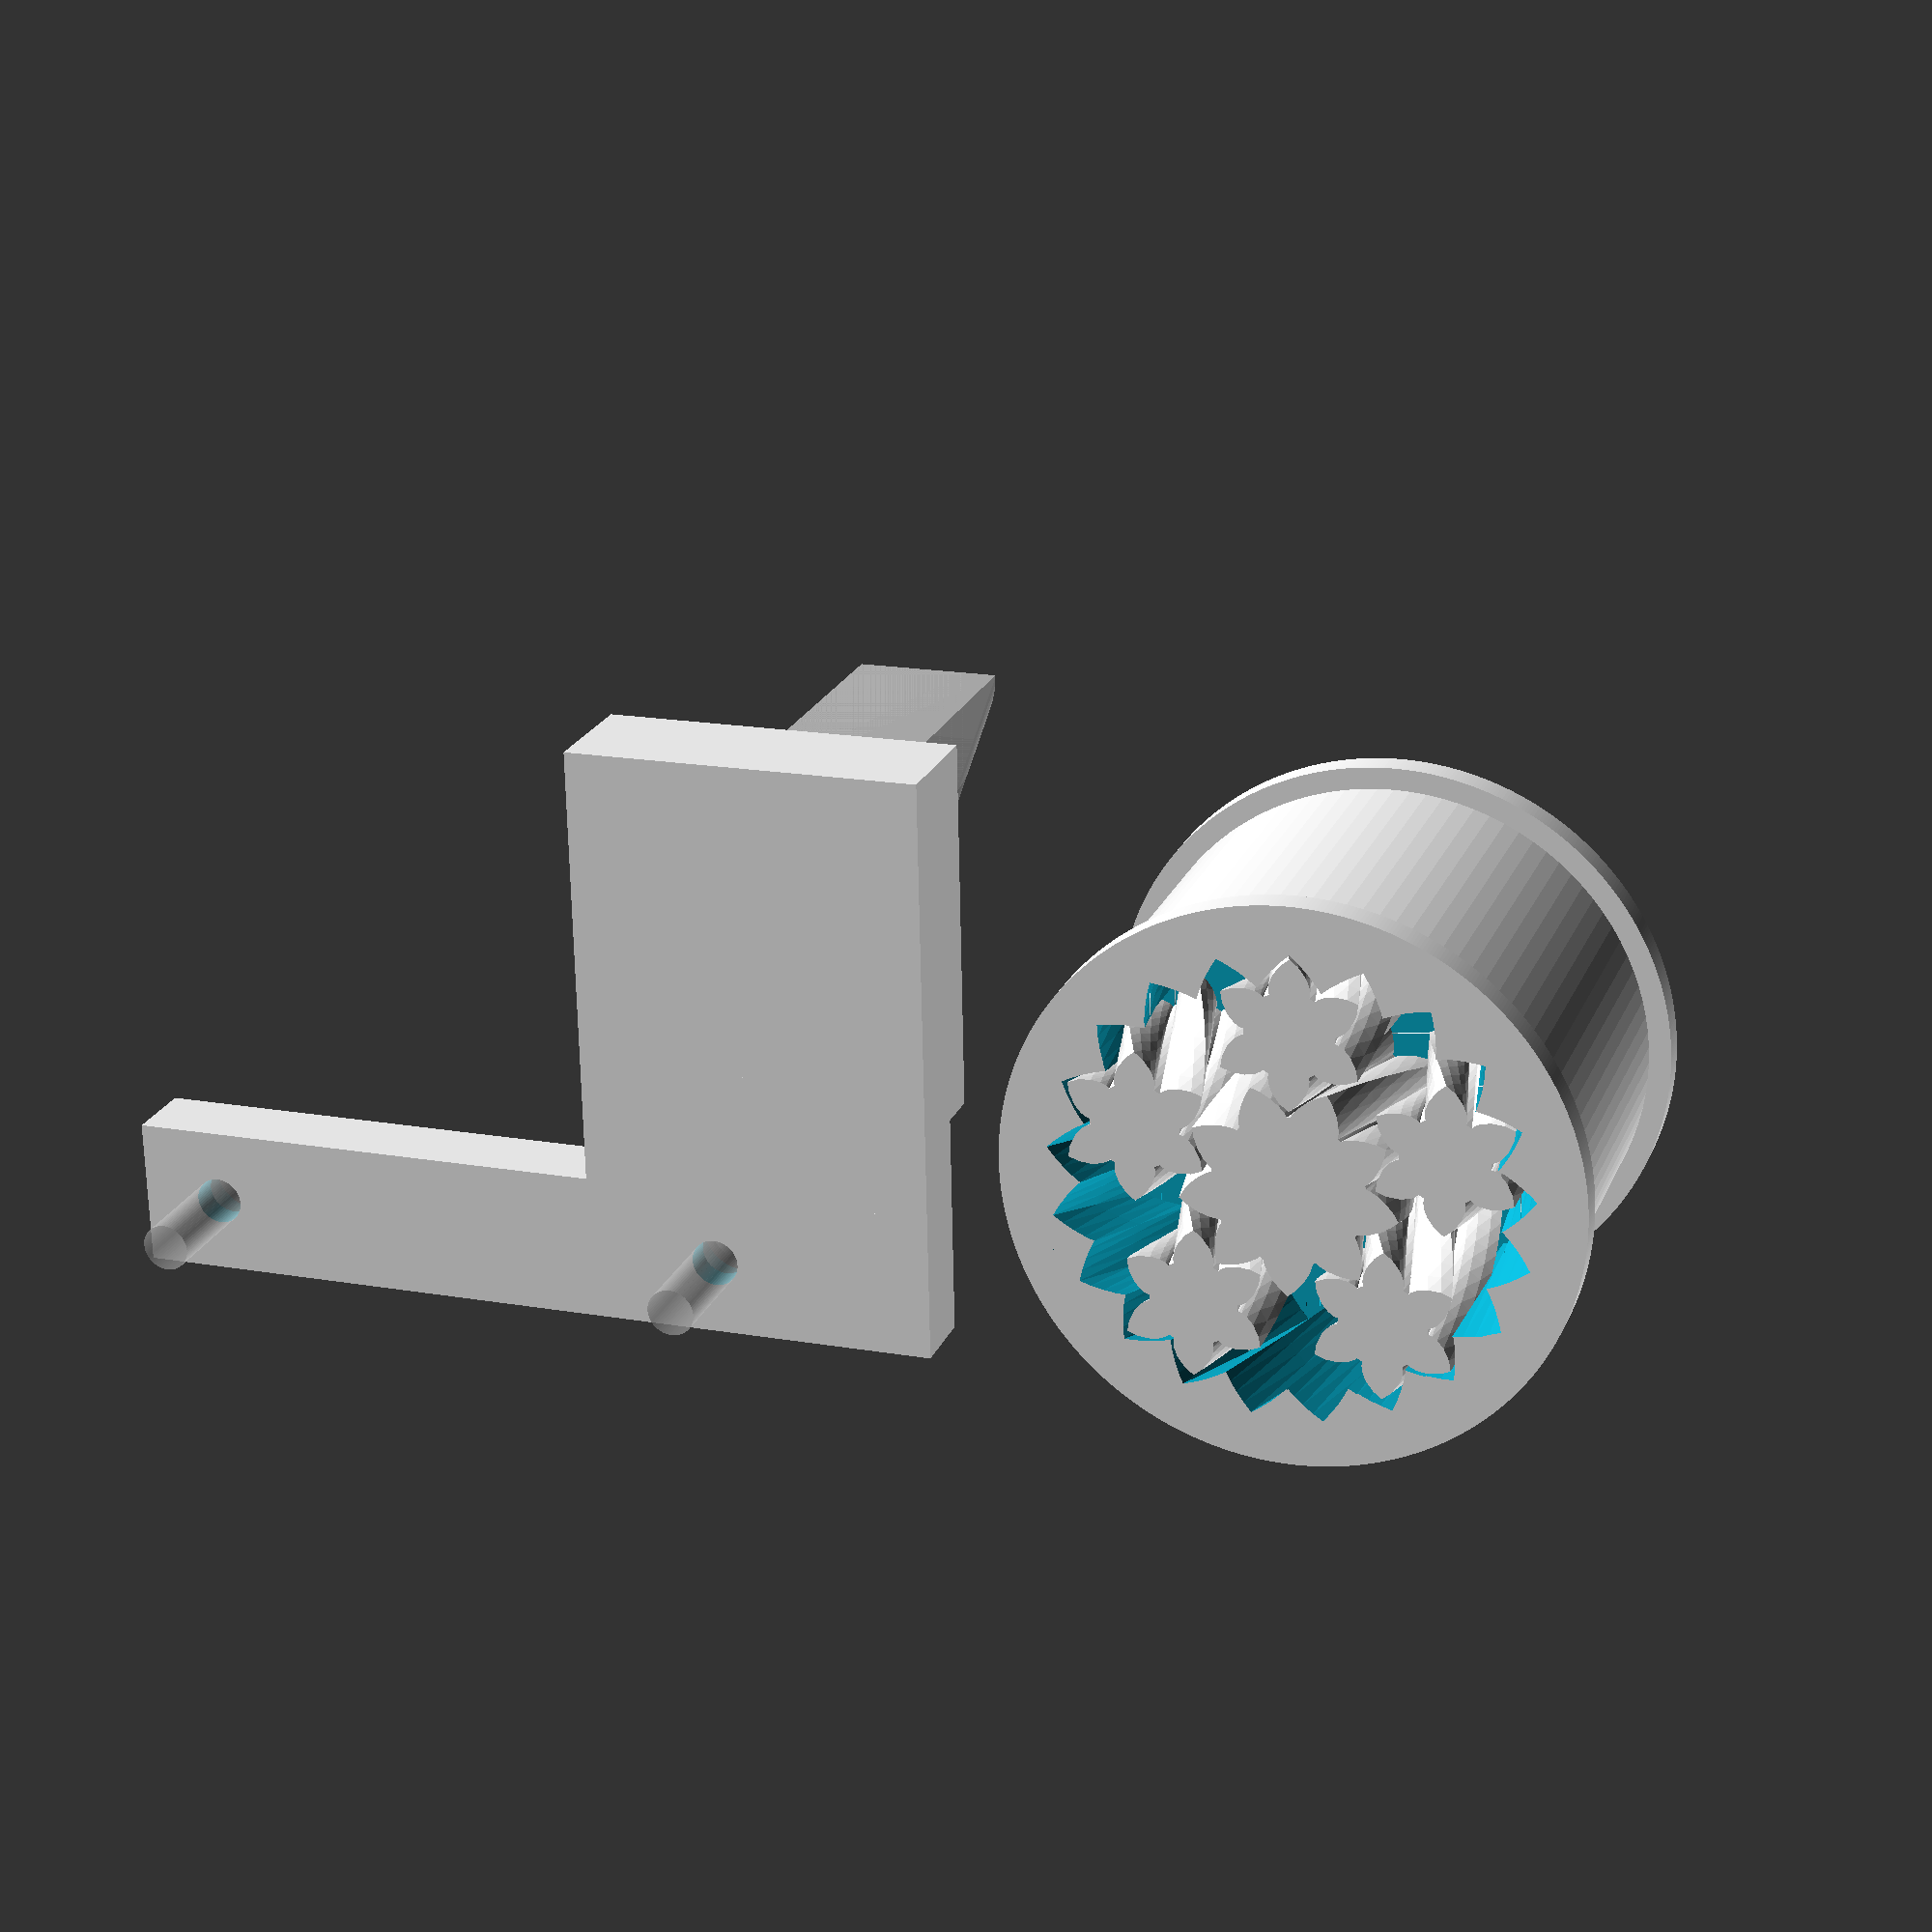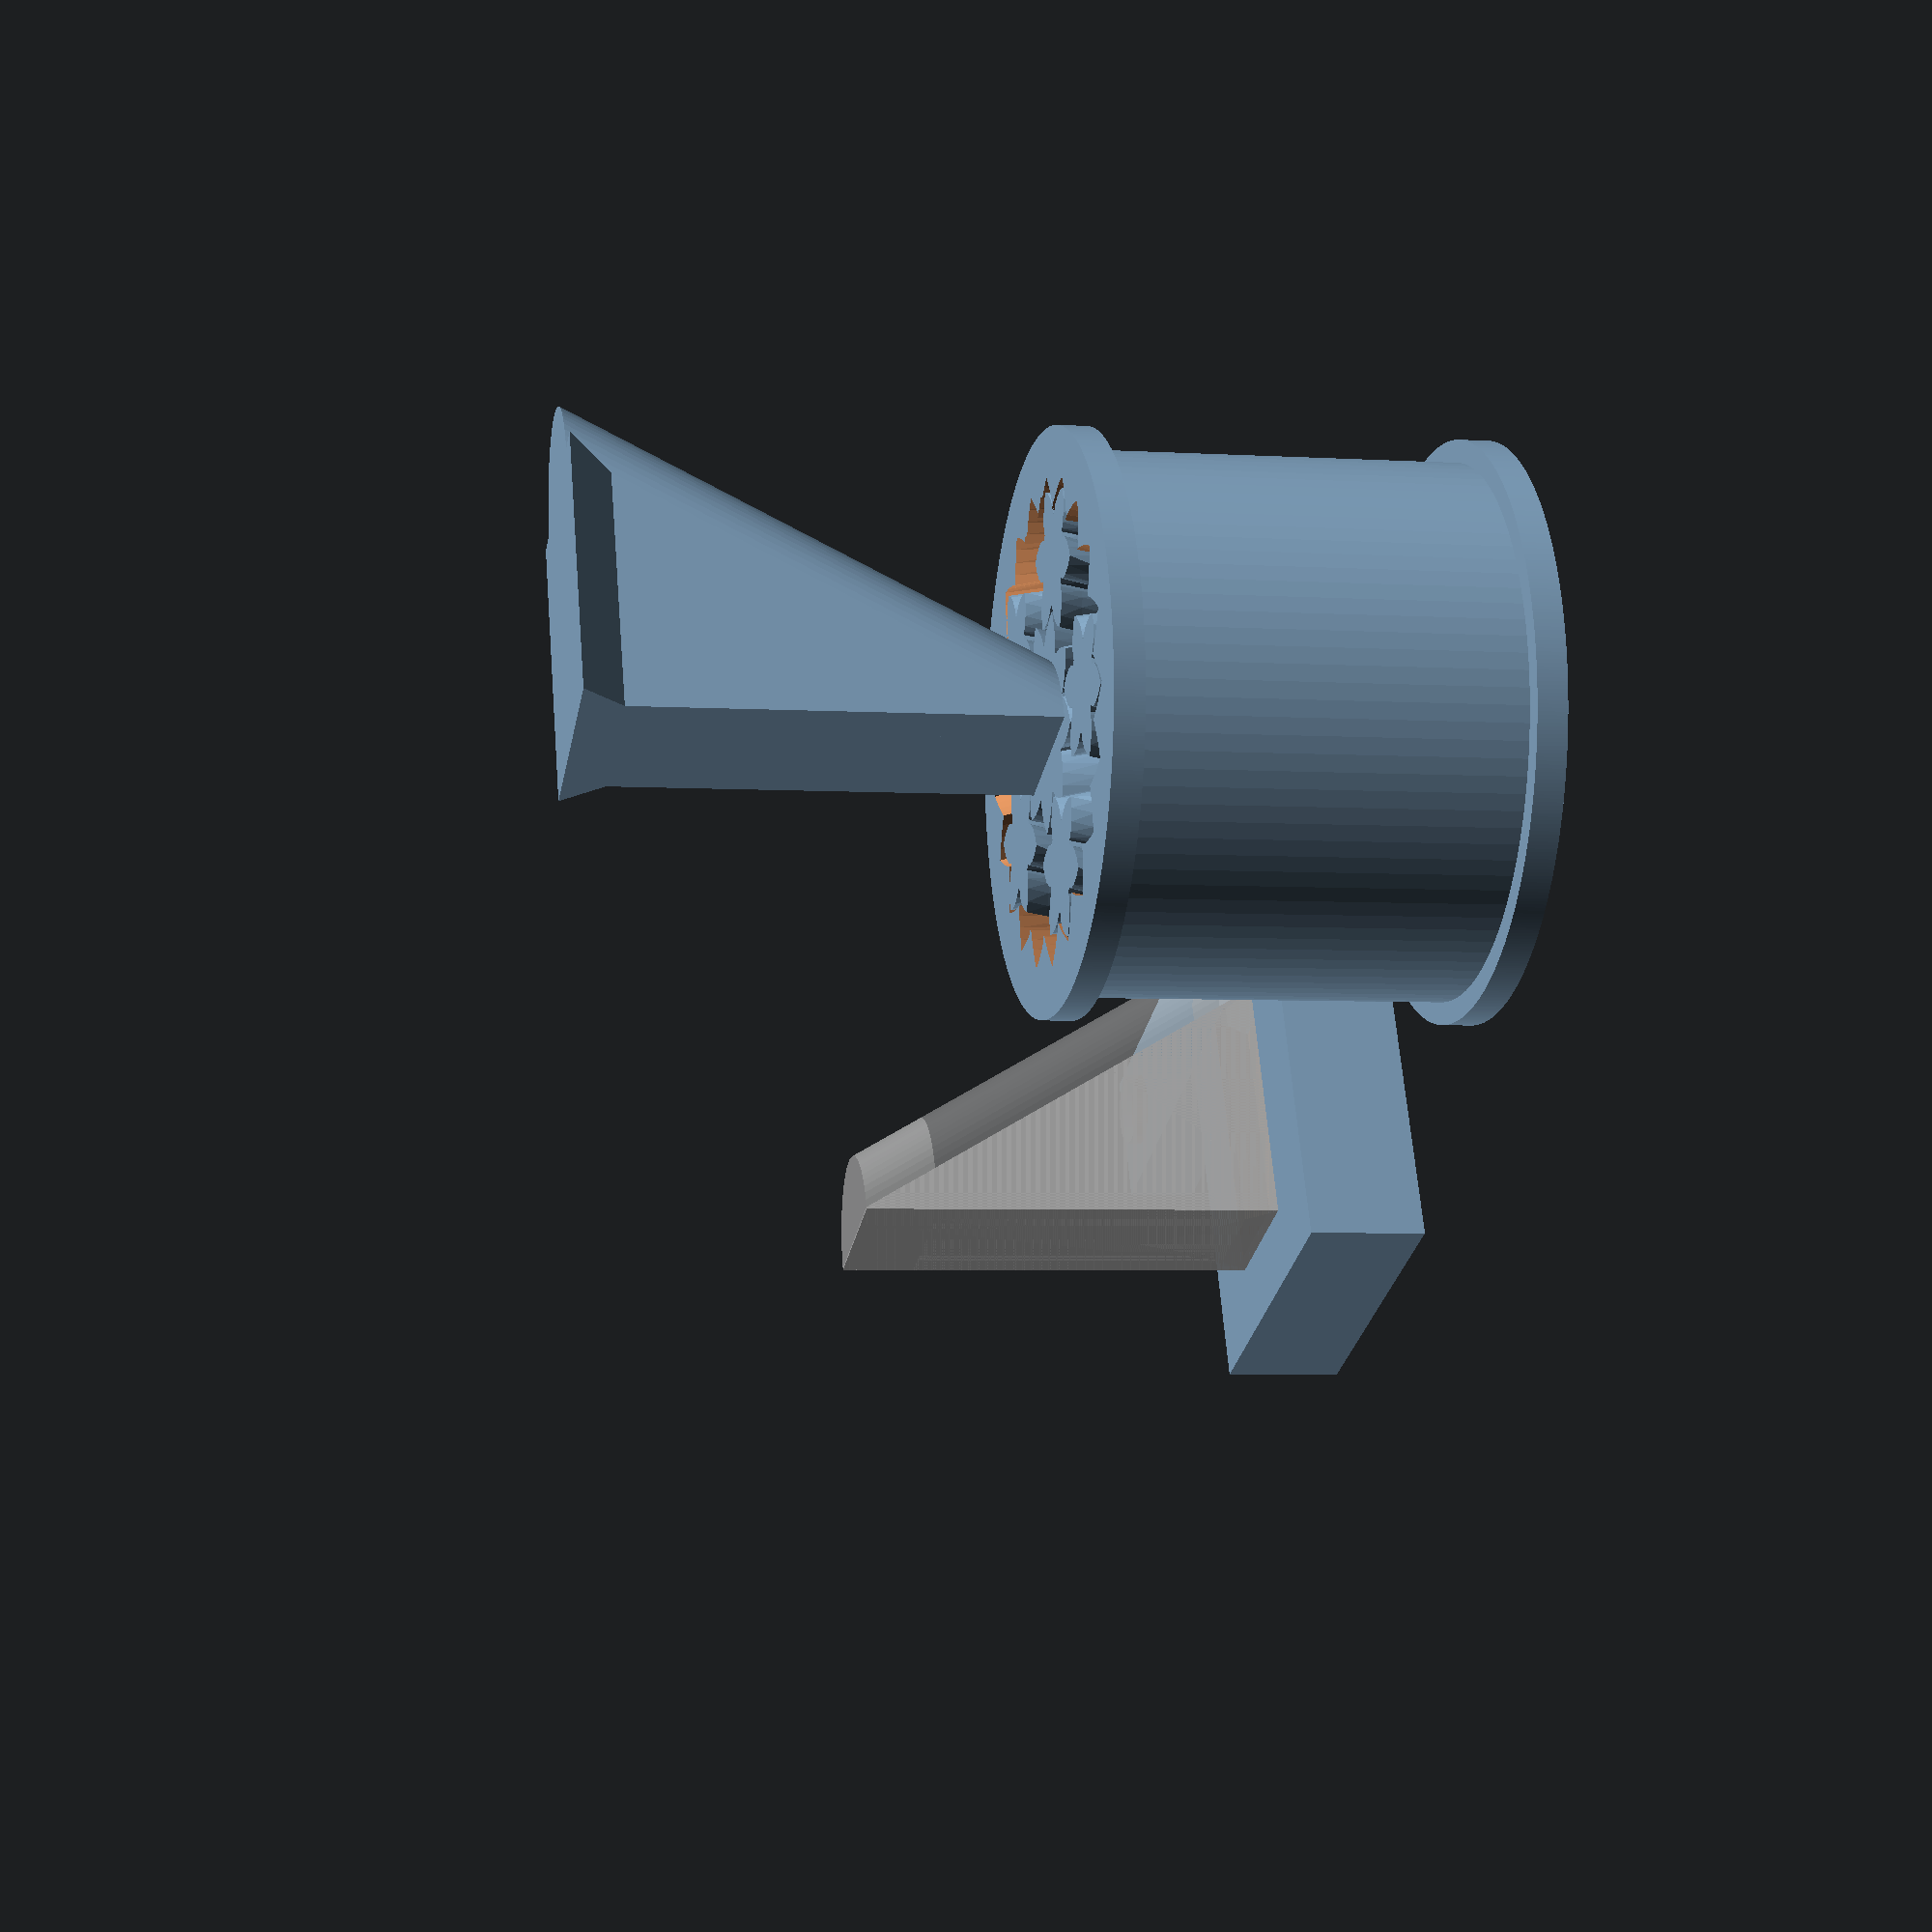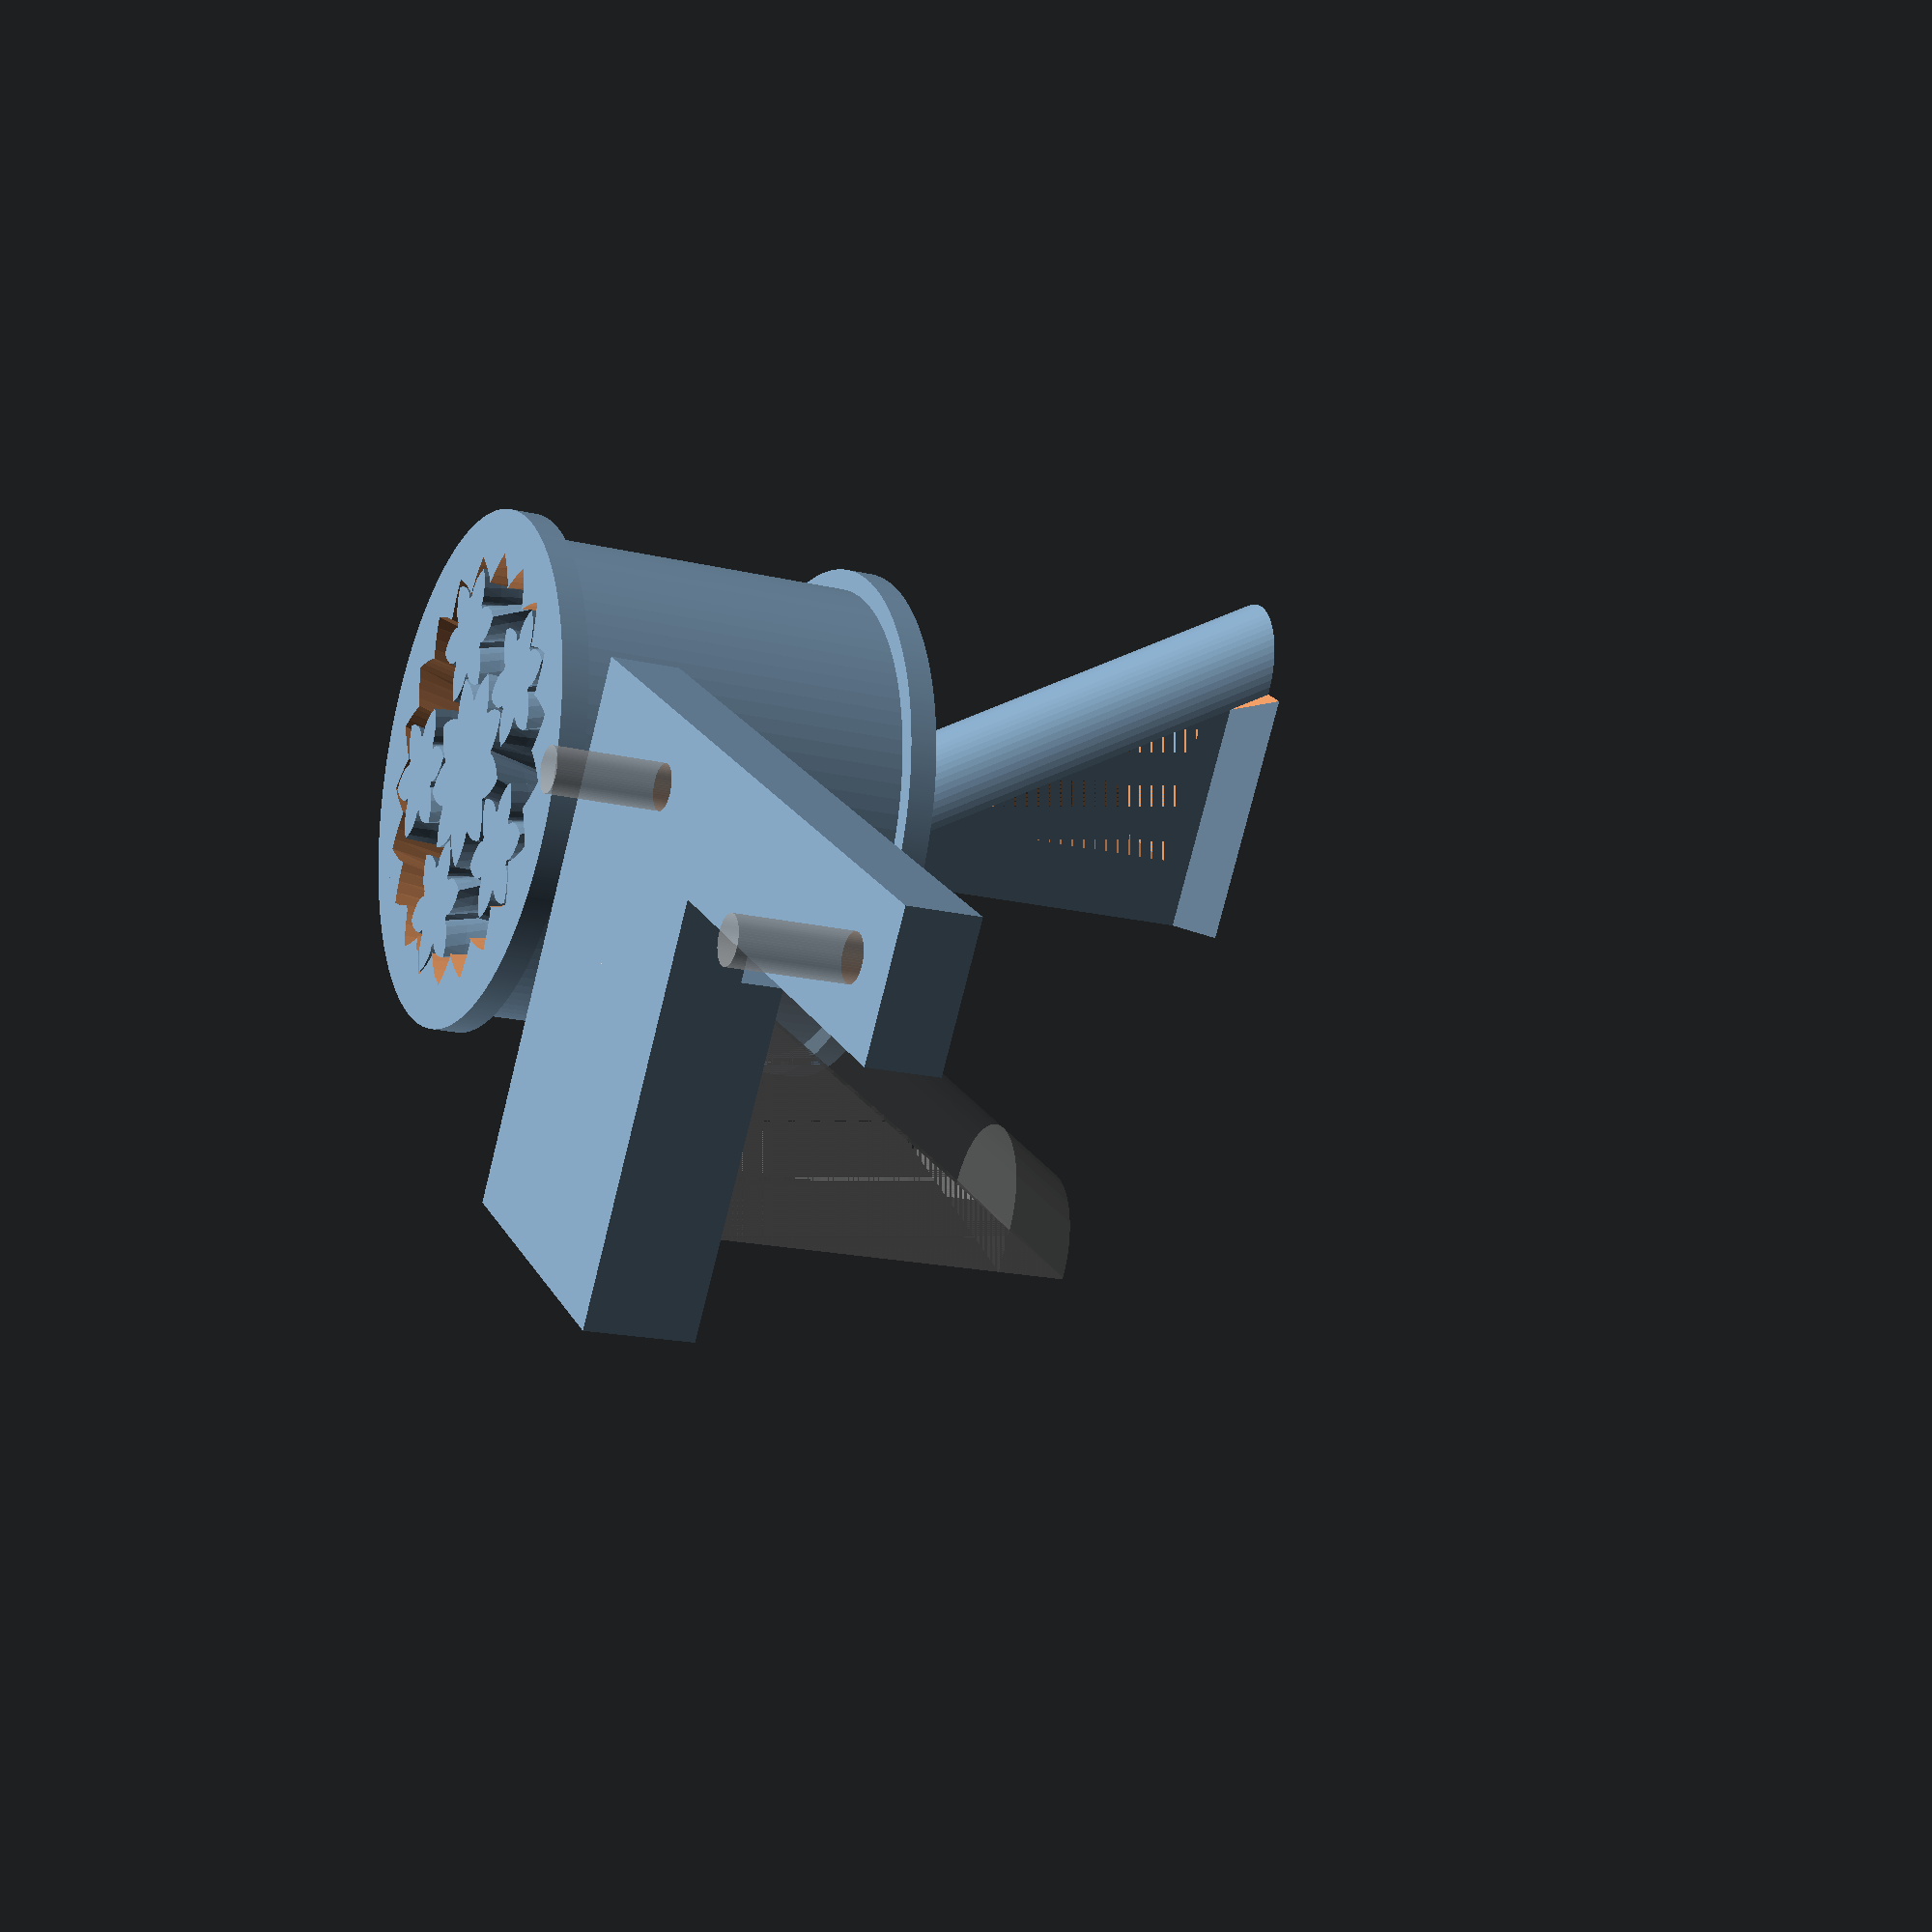
<openscad>
// preview[view:east]

/* [Print] */

part = "both"; // ["both":Arm and Mounting Plate,"plate":Mounting Plate,"arm":Arm]

/* [Mounting Plate] */

arm_y_offset = 5; // [0:30]

arm_orientation = "down"; // ["up":Up,"down":Down]

/* [Bearing Spool] */

spool_hole_depth = 25.0;
spool_hole_diameter = 38.5;

rim_width = 2;
rim_height = 1.5;

// Insert the bearing gears so that they're less than the full width of the spool.
// Very wide bearing gears will not work well unless your printer is very well
// calibrated, so use this for extra-wide spool mounts.
bearing_inset = 0;
// Thickness of the spool support ring with inset bearings. Be careful that this
// is not thick enough to overlap your gears.
spool_support_thickness = 2;

tolerance = 0.15;
number_of_planets = 5; // [2:16]
number_of_teeth_on_planets = 6; // [3:16]
approximate_number_of_teeth_on_sun = 9; // [3:16]

/* [Bearing Arm] */

// Length of the spool arm, from the mounting plate to the center of
// the spool bearing.
arm_length = 42.5; // [0:100]
arm_width  = 10;   // [0:15]
arm_height = 25;   // [0:100]

arm_clip   = 10; // [0:100]

arm_mounting_lip_width = 2; // [0:10]

arm_thickness = 5; // [0:20]

/* [Hidden] */

/***********************
 * Arm triangle module *
 ***********************/

arm_x = arm_length - spool_hole_depth / 2 + bearing_inset + rim_width;
arm_y = arm_width;
arm_z = arm_height;
// arm_clip = 10;

arm_t = arm_thickness;

lip_w = arm_mounting_lip_width;

mounting_slot_tolerance = 0.1;

hypot = sqrt(arm_x * arm_x + arm_z * arm_z);

t_ = arm_t;
b_ = arm_x + arm_clip;
h_ = arm_z;

b2 = b_ / h_ * (h_ - t_) - t_;
h2 = h_ / b_ * (b_ - t_) - t_;

b3 = b2 - t_ * sqrt(b2 * b2 + h2 * h2) / h2;
h3 = h2 - t_ * sqrt(b2 * b2 + h2 * h2) / b2;


module triangle() {
    rotate([0, 270, 0])
    intersection() {
        difference() {
            translate([0, -arm_y/2, 0])
                union() {
                    // Mounting lip
                    translate([0, -$lip_w, 0])
                        rotate([0, 0, 90])
                            intersection() {
                                linear_extrude(height=arm_z)
                                    polygon([[0 ,0],
                                             [arm_y / 2 + $lip_w,
                                              -(arm_y / 2 + $lip_w) * sqrt(2)],
                                             [arm_y + 2 * $lip_w,
                                              0]]);

                                translate([0, -arm_t, 0])
                                    cube([arm_y + $lip_w * 2,
                                          arm_t,
                                          arm_z]);
                            }

                    difference() {
                        // Main arm triangle
                        intersection() {
                            cube([arm_x, arm_y, arm_z]);
                            translate([0, arm_y, 0])
                                rotate([90, 0, 0])
                                    linear_extrude(height=arm_y)
                                        polygon([[0, 0],
                                                 [0, arm_z],
                                                 [arm_x + arm_clip, 0]]);
                        }

                        // Support hole
                        intersection() {
                            cube([arm_x - arm_t, arm_y, arm_z]);
                            translate([arm_t, arm_y, arm_t])
                                rotate([90, 0, 0])
                                    linear_extrude(height=arm_y)
                                        polygon([[0, 0],
                                                 [0, h3],
                                                 [b3, 0]]);
                        }
                    }
                }

            // Rounded nose
            translate([0, 0, arm_z])
                rotate([0, 90 + atan(arm_z / (arm_x + arm_clip)), 0])
                    translate([arm_y / 2, 0, 0])
                        difference() {
                            translate([-arm_y, -arm_y / 2 - 10, 0])
                                cube([arm_y, arm_y + 20, hypot]);
                            cylinder(r=arm_y / 2, h=hypot, $fn=64);
                        }
        }
    }
}

/********************************
 * Emmet's gear bearings module *
 ********************************/

// Planetary gear bearing (customizable)

rim_w = rim_width;
rim_h = rim_height;

d = spool_hole_depth;
h = spool_hole_diameter;

// outer diameter of ring
D = h - 2 * rim_h;
// thickness
T = d + 2 * rim_w - 2 * bearing_inset;
// clearance
tol = tolerance; // 0.15;
// number_of_planets = 5;
// number_of_teeth_on_planets = 6;
// approximate_number_of_teeth_on_sun = 9;
// pressure angle
P = 45;//[30:60]
// number of teeth to twist across
nTwist = 1;
// width of hexagonal hole
w = 6.7;

DR = 0.5*1;// maximum depth ratio of teeth

m = round(number_of_planets);
np = round(number_of_teeth_on_planets);
ns1 = approximate_number_of_teeth_on_sun;
k1 = round(2 / m * (ns1 + np));
k =  k1 * m % 2 !=0 ? k1+1 : k1;
ns = k * m / 2 - np;
echo(ns);

nr = ns+2*np;
pitchD = 0.9*D/(1+min(PI/(2*nr*tan(P)),PI*DR/nr));
pitch = pitchD*PI/nr;
echo(pitch);

helix_angle = atan(2*nTwist*pitch/T);
echo(helix_angle);

phi = $t*360/m;

module arm_bearing() {
    translate([0,0,T/2]){
        union() {
            difference(){
                cylinder(r=D/2,h=T,center=true,$fn=100);
                herringbone(nr,pitch,P,DR,-tol,helix_angle,T+0.2);
                * difference(){
                    translate([0,-D/2,0])rotate([90,0,0])monogram(h=10);
                    cylinder(r=D/2-0.25,h=T+2,center=true,$fn=100);
                }
            }
            rotate([0,0,(np+1)*180/ns+phi*(ns+np)*2/ns])
            difference(){
                mirror([0,1,0])
                    herringbone(ns,pitch,P,DR,tol,helix_angle,T);
                * cylinder(r=w/sqrt(3),h=T+1,center=true,$fn=6);
            }
            for(i=[1:m])rotate([0,0,i*360/m+phi])translate([pitchD/2*(ns+np)/nr,0,0])
                rotate([0,0,i*ns/m*360/np-phi*(ns+np)/np-phi])
                    herringbone(np,pitch,P,DR,tol,helix_angle,T);

            translate([0,0,-T/2 - bearing_inset]) {
                difference() {
                    cylinder(r=D/2 + rim_h, h=rim_w, $fn=512);
                    translate([0, 0, -1])
                    cylinder(r=D/2 - 1,     h=rim_w + 2, $fn=512);
                }
            }

            translate([0, 0, T/2 - rim_w + bearing_inset]) {
                difference() {
                    cylinder(r=D/2 + rim_h, h=rim_w, $fn=512);
                    translate([0, 0, -1])
                    cylinder(r=D/2 - 1,     h=rim_w + 2, $fn=512);
                }
            }

            if (bearing_inset) {
                translate([0, 0, -bearing_inset - T/2])
                    difference() {
                        union() {
                            cylinder(r=D/2, h=bearing_inset + 0.01, $fn=100);
                            translate([0, 0, bearing_inset + T - 0.01])
                            cylinder(r=D/2, h=bearing_inset + 0.01, $fn=100);
                        }
                        translate([0, 0, -1])
                        cylinder(r=D/2 - spool_support_thickness, h=d + 2 * rim_w + 2, $fn=100);
                    }
            }
        }
    }
}

module rack(
    number_of_teeth=15,
    circular_pitch=10,
    pressure_angle=28,
    helix_angle=0,
    clearance=0,
    gear_thickness=5,
    flat=false) {

    addendum=circular_pitch/(4*tan(pressure_angle));

    flat_extrude(h=gear_thickness,flat=flat)translate([0,-clearance*cos(pressure_angle)/2])
        union(){
            translate([0,-0.5-addendum])square([number_of_teeth*circular_pitch,1],center=true);
            for(i=[1:number_of_teeth])
                translate([circular_pitch*(i-number_of_teeth/2-0.5),0])
                polygon(points=[[-circular_pitch/2,-addendum],[circular_pitch/2,-addendum],[0,addendum]]);
        }
    }

module monogram(h=1)
    linear_extrude(height=h,center=true)
        translate(-[3,2.5])union(){
            difference(){
                square([4,5]);
                translate([1,1])square([2,3]);
            }
            square([6,1]);
            translate([0,2])square([2,1]);
        }

module herringbone(
    number_of_teeth=15,
    circular_pitch=10,
    pressure_angle=28,
    depth_ratio=1,
    clearance=0,
    helix_angle=0,
    gear_thickness=5) {

    union(){
        gear(number_of_teeth,
            circular_pitch,
            pressure_angle,
            depth_ratio,
            clearance,
            helix_angle,
            gear_thickness/2);
        mirror([0,0,1])
            gear(number_of_teeth,
                circular_pitch,
                pressure_angle,
                depth_ratio,
                clearance,
                helix_angle,
                gear_thickness/2);
    }
}

module gear (
    number_of_teeth=15,
    circular_pitch=10,
    pressure_angle=28,
    depth_ratio=1,
    clearance=0,
    helix_angle=0,
    gear_thickness=5,
    flat=false) {

    pitch_radius = number_of_teeth*circular_pitch/(2*PI);
    twist=tan(helix_angle)*gear_thickness/pitch_radius*180/PI;

    flat_extrude(h=gear_thickness,twist=twist,flat=flat)
        gear2D (
            number_of_teeth,
            circular_pitch,
            pressure_angle,
            depth_ratio,
            clearance);
    
}

module flat_extrude(h,twist,flat) {
        if(flat==false)
            linear_extrude(height=h,twist=twist,slices=twist/6)child(0);
        else
            child(0);
    
}

module gear2D (
    number_of_teeth,
    circular_pitch,
    pressure_angle,
    depth_ratio,
    clearance) {

    pitch_radius = number_of_teeth*circular_pitch/(2*PI);
    base_radius = pitch_radius*cos(pressure_angle);
    depth=circular_pitch/(2*tan(pressure_angle));
    outer_radius = clearance<0 ? pitch_radius+depth/2-clearance : pitch_radius+depth/2;
    root_radius1 = pitch_radius-depth/2-clearance/2;
    root_radius = (clearance<0 && root_radius1<base_radius) ? base_radius : root_radius1;
    backlash_angle = clearance/(pitch_radius*cos(pressure_angle)) * 180 / PI;
    half_thick_angle = 90/number_of_teeth - backlash_angle/2;
    pitch_point = involute (base_radius, involute_intersect_angle (base_radius, pitch_radius));
    pitch_angle = atan2 (pitch_point[1], pitch_point[0]);
    min_radius = max (base_radius,root_radius);

    intersection(){
        rotate(90/number_of_teeth)
            circle($fn=number_of_teeth*3,r=pitch_radius+depth_ratio*circular_pitch/2-clearance/2);
        union(){
            rotate(90/number_of_teeth)
                circle($fn=number_of_teeth*2,r=max(root_radius,pitch_radius-depth_ratio*circular_pitch/2-clearance/2));
            for (i = [1:number_of_teeth])rotate(i*360/number_of_teeth){
                halftooth (
                    pitch_angle,
                    base_radius,
                    min_radius,
                    outer_radius,
                    half_thick_angle);      
                mirror([0,1])halftooth (
                    pitch_angle,
                    base_radius,
                    min_radius,
                    outer_radius,
                    half_thick_angle);
            }
        }
    }
}

module halftooth (
    pitch_angle,
    base_radius,
    min_radius,
    outer_radius,
    half_thick_angle) {

    index=[0,1,2,3,4,5];
    start_angle = max(involute_intersect_angle (base_radius, min_radius)-5,0);
    stop_angle = involute_intersect_angle (base_radius, outer_radius);
    angle=index*(stop_angle-start_angle)/index[len(index)-1];
    p=[[0,0],
        involute(base_radius,angle[0]+start_angle),
        involute(base_radius,angle[1]+start_angle),
        involute(base_radius,angle[2]+start_angle),
        involute(base_radius,angle[3]+start_angle),
        involute(base_radius,angle[4]+start_angle),
        involute(base_radius,angle[5]+start_angle)];

    difference(){
        rotate(-pitch_angle-half_thick_angle)polygon(points=p);
        square(2*outer_radius);
    }
}

// Mathematical Functions
//===============

// Finds the angle of the involute about the base radius at the given distance (radius) from it's center.
//source: http://www.mathhelpforum.com/math-help/geometry/136011-circle-involute-solving-y-any-given-x.html

function involute_intersect_angle (base_radius, radius) = sqrt (pow (radius/base_radius, 2) - 1) * 180 / PI;

// Calculate the involute position for a given base radius and involute angle.

function involute (base_radius, involute_angle) =
[
    base_radius*(cos (involute_angle) + involute_angle*PI/180*sin (involute_angle)),
    base_radius*(sin (involute_angle) - involute_angle*PI/180*cos (involute_angle))
];

/*************************
 * Mounting plate module *
 *************************/

upside_down = arm_orientation == "up" ? 0 : 1;

$lip_w = lip_w;

xoff = arm_y / 2;

plate_h = 5 + arm_z - (upside_down ? xoff : 0);
plate_w = 5 + 5 + arm_y + 2 * lip_w;

plate_d_i = lip_w + 1;
plate_d_screw = 5;
plate_d = plate_d_screw + plate_d_i;

plate_y_o = upside_down ? arm_y_offset : arm_y_offset + arm_z;

screw_d_head = 4;

mount_w = 57;
mount_h = 10;
mount_d_screw = plate_d_screw - screw_d_head + 1;

module screw() {
    union() {
        // Head
        translate([0, 0, -0.1])
            cylinder(d=5.5, h=4 + 0.1, $fn=64);

        // Threads
        translate([0, 0, -10])
            cylinder(d=3.2, h=10, $fn=64);
    }
}

module screws() {
    translate([mount_h / 2, 0, mount_d_screw])
        union() {
            translate([0, 15, 0])
                screw();
            translate([0, 15 + 36.5, 0])
                screw();
        }
}

/**********
 * Output *
 **********/

// Bearings and arm
module thing_arm() {
    rotate([0, 180, 0])
        translate([0, 0, -T - bearing_inset])
            union() {
                translate([arm_y / 4, 0, -arm_x + 1])
                    triangle();
                arm_bearing();
            }
}

// Mounting plate
module thing_mounting_plate() {
    difference() {
        union() {
            // Mounting plate
            translate([-plate_h / 2, 0, plate_d / 2])
                cube([plate_h, plate_w, plate_d], center=true);

            // Top riser
            translate([0, -plate_w / 2, 0])
                cube([plate_y_o, plate_w, plate_d_screw]);
            
            // Screw strip
            translate([plate_y_o, -plate_w / 2, 0])
                union() {
                    difference() {
                        cube([mount_h, mount_w, plate_d_screw]);

                        // Screw holes
                        screws();
                    }

                    // Phantom screws, because why not.
                    % screws();
                }
        }

        if (upside_down) {
            // Negative space for bracket
            translate([1 - arm_z + xoff, 0, plate_d - plate_d_i])
                assign($lip_w = lip_w + mounting_slot_tolerance) {
                    rotate([0, 0, 180])
                        union() {
                            triangle();
                            translate([-xoff, 0, 0])
                                triangle();
                        }
                }

            // Actual-sized bracket
            translate([0 - arm_z + xoff, 0, plate_d - plate_d_i])
                rotate([0, 0, 180])
                    % triangle();
        } else {
            // Negative space for bracket
            translate([1, 0, plate_d - plate_d_i])
                assign($lip_w = lip_w + mounting_slot_tolerance) {
                    triangle();
                }

            // Actual-sized bracket
            translate([0, 0, plate_d - plate_d_i])
                % triangle();
        }
    }
}

rotate([0, 0, -90])
    union() {
        if (part == "both" || part == "plate") {
            translate([0, h / 2 + plate_w / 2 + 5, 0])
                thing_mounting_plate();
        }
        if (part == "both" || part == "arm") {
            thing_arm();
        }
    }

// vim:se sts=4 sw=4 et:

</openscad>
<views>
elev=158.2 azim=181.2 roll=341.5 proj=p view=wireframe
elev=3.9 azim=155.7 roll=78.4 proj=p view=wireframe
elev=197.3 azim=326.2 roll=295.9 proj=p view=solid
</views>
